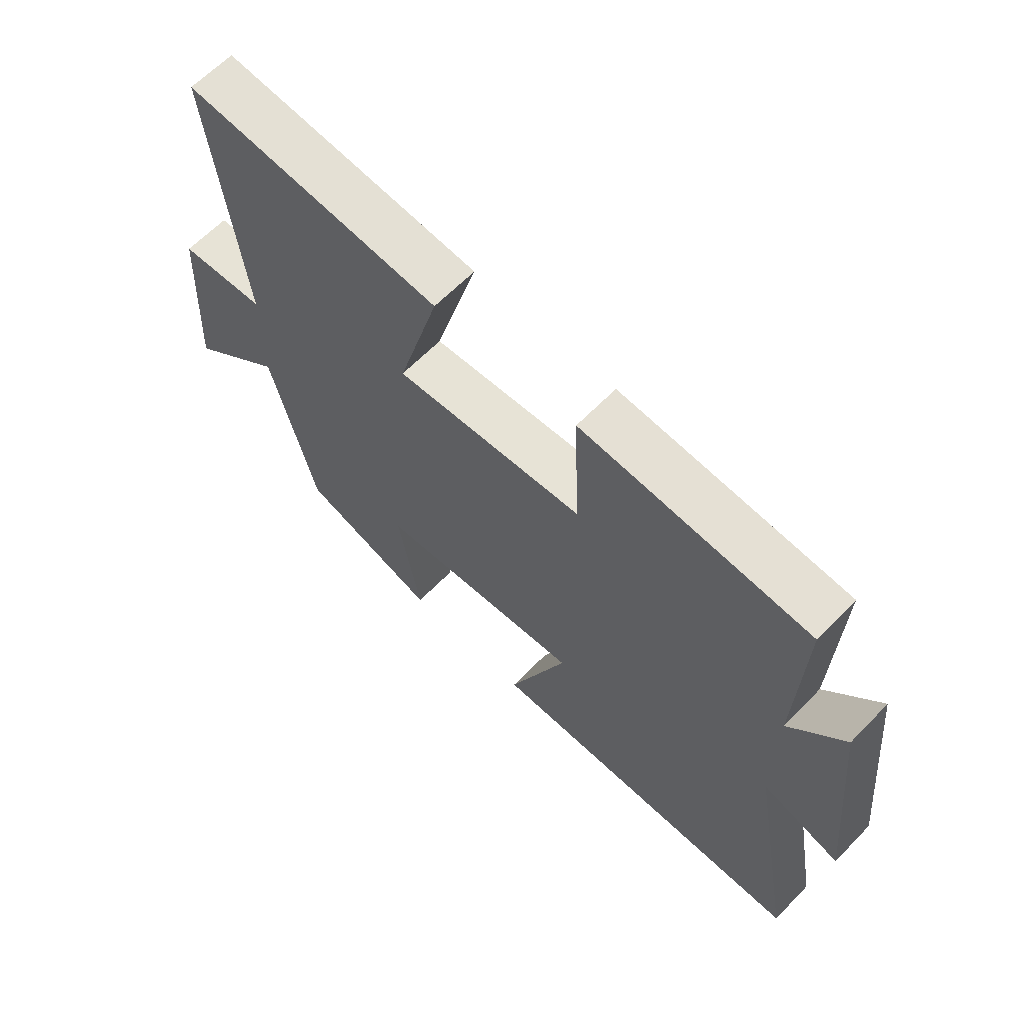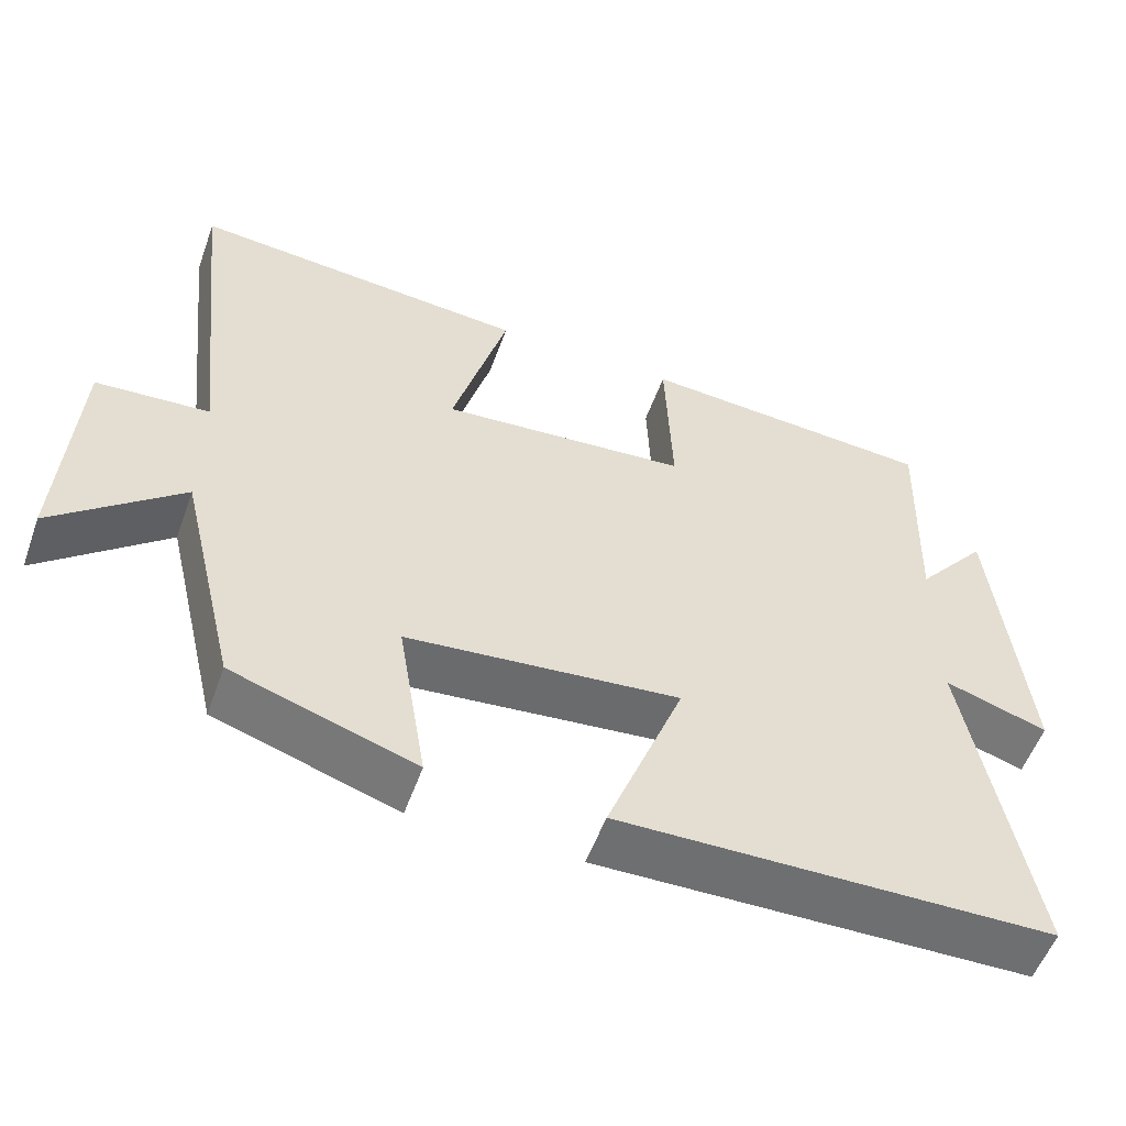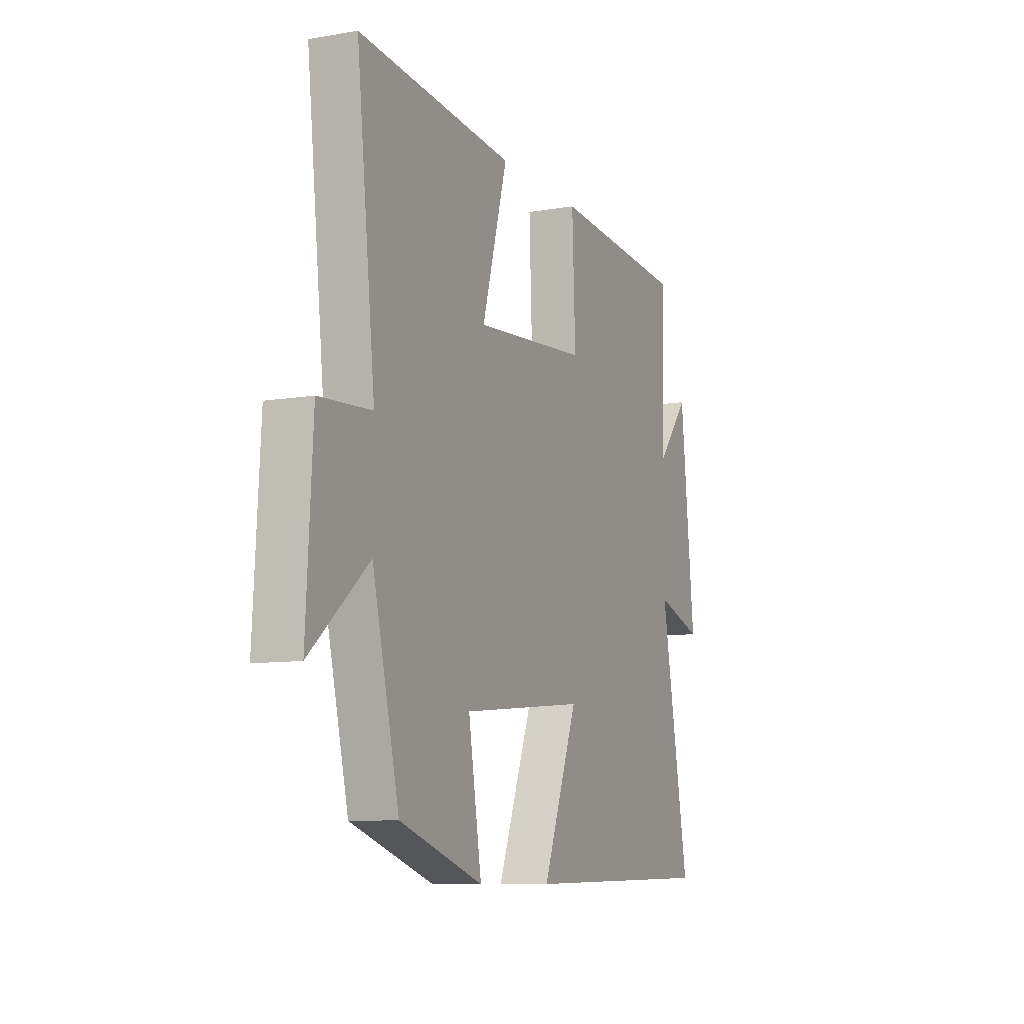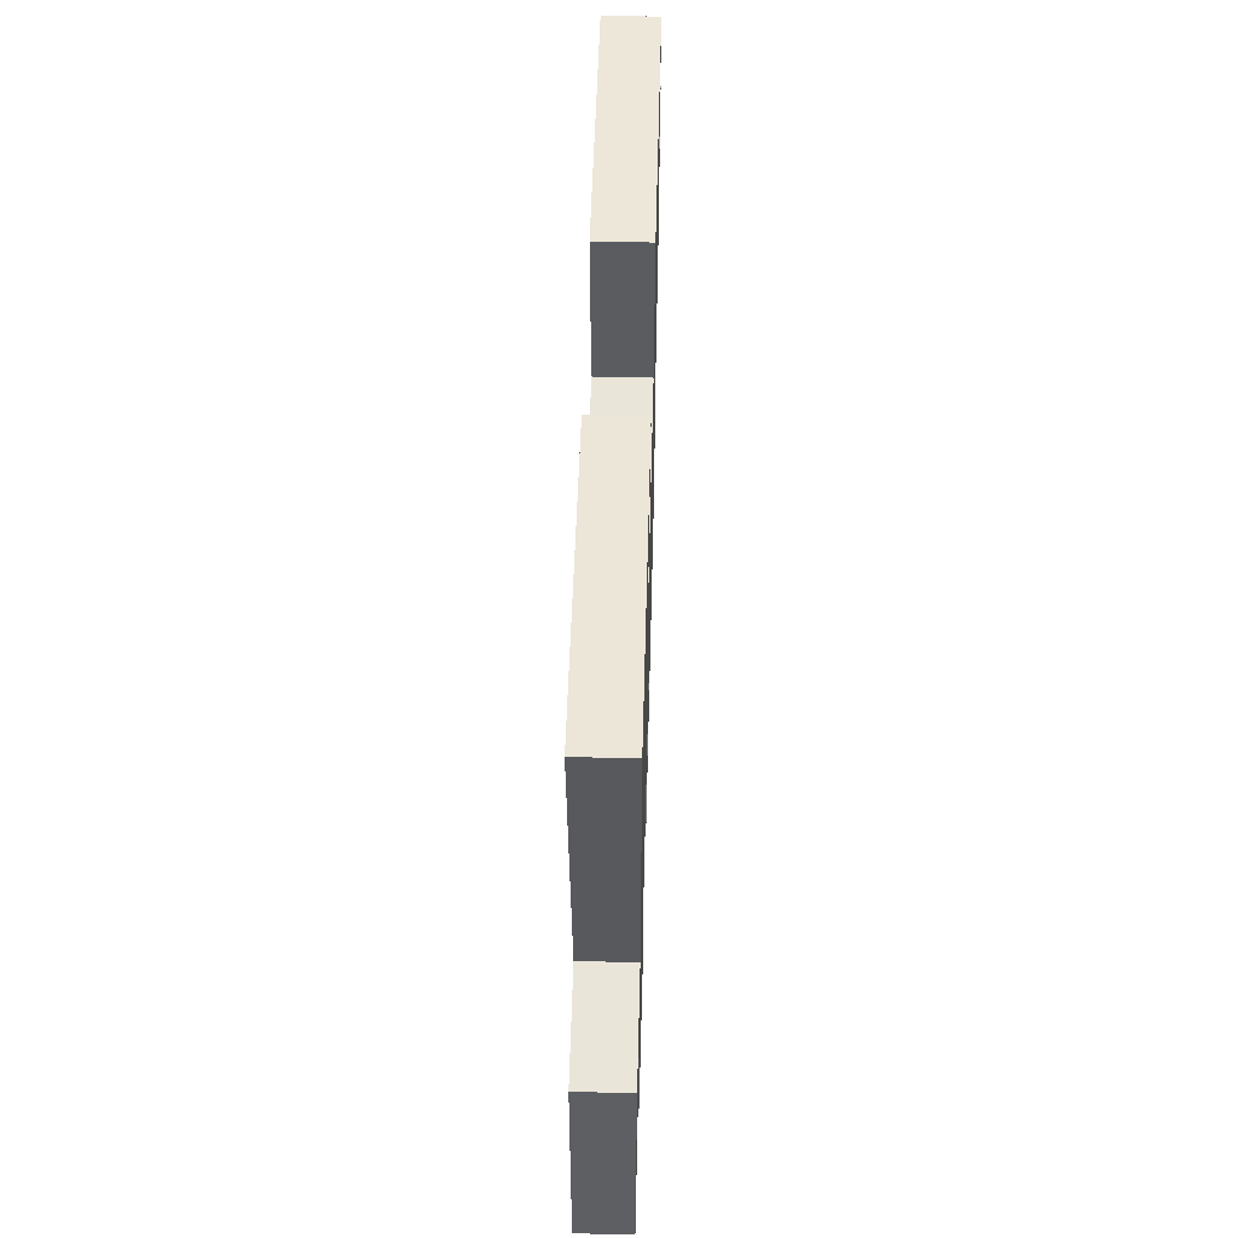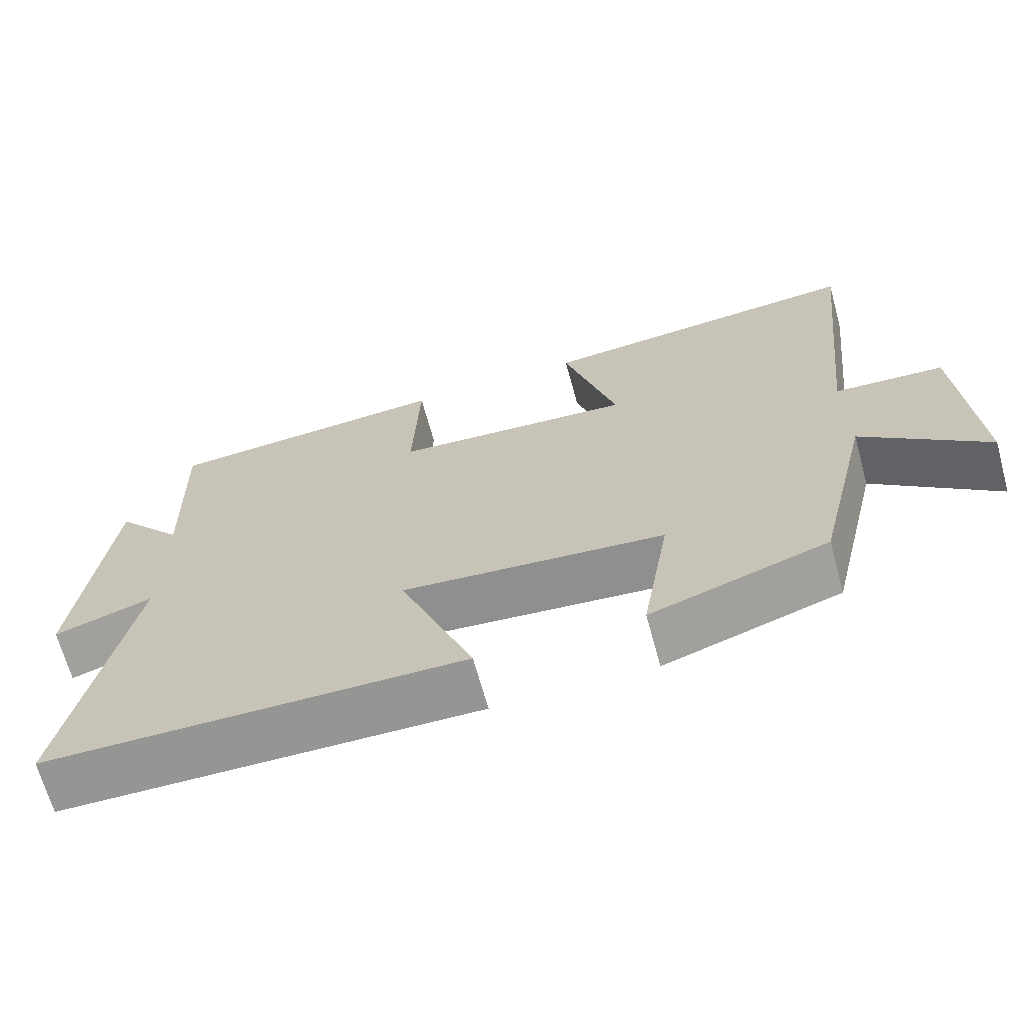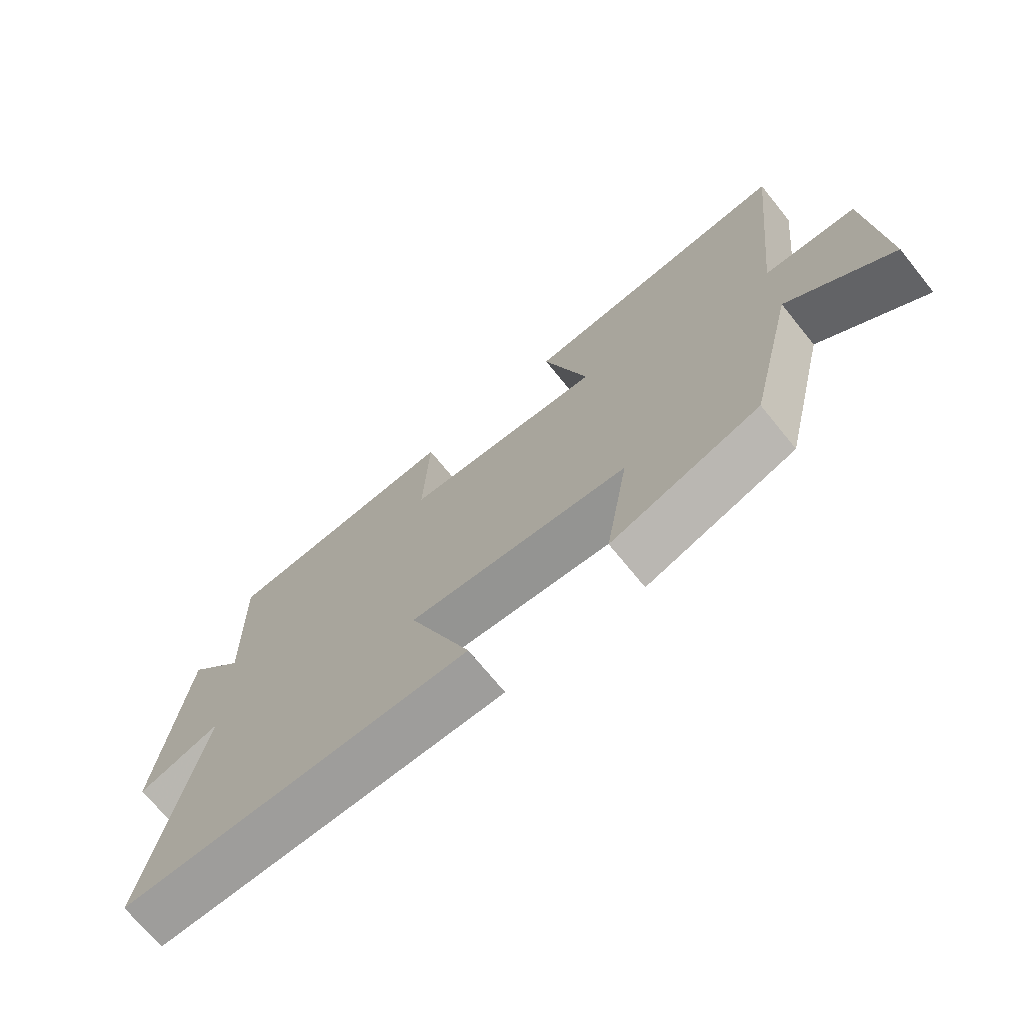
<metadata>
{"format":"obj","ext":"obj","renderer":"f3d","projection":"perspective","resolution":1024,"background":"white","views":[{"elev":63.6,"azim":44.1,"up":"+Z"},{"elev":-54.8,"azim":-19.7,"up":"+Z"},{"elev":-9.2,"azim":-65.6,"up":"+Z"},{"elev":53.7,"azim":-88.5,"up":"+Z"},{"elev":-67.7,"azim":-164.6,"up":"+Z"},{"elev":-71.1,"azim":-140.9,"up":"+Z"}]}
</metadata>
<code>
v -0.425 0.07 -0.423
v -0.5 0.07 -0.112
v -0.664 0.07 -0.25
v -0.646 0.07 0.06
v -0.5 0.07 0.07
v -0.552 0.07 0.537
v -0.115 0.07 0.5
v -0.186 0.07 0.248
v 0.134 0.07 0.274
v 0.125 0.07 0.5
v 0.509 0.07 0.473
v 0.5 0.07 0.18
v 0.592 0.07 0.291
v 0.632 0.07 -0.093
v 0.5 0.07 -0.05
v 0.58 0.07 -0.491
v 0.023 0.07 -0.5
v 0.122 0.07 -0.244
v -0.228 0.07 -0.278
v -0.191 0.07 -0.5
v -0.425 0 -0.423
v -0.5 0 -0.112
v -0.664 0 -0.25
v -0.646 0 0.06
v -0.5 0 0.07
v -0.552 0 0.537
v -0.115 0 0.5
v -0.186 0 0.248
v 0.134 0 0.274
v 0.125 0 0.5
v 0.509 0 0.473
v 0.5 0 0.18
v 0.592 0 0.291
v 0.632 0 -0.093
v 0.5 0 -0.05
v 0.58 0 -0.491
v 0.023 0 -0.5
v 0.122 0 -0.244
v -0.228 0 -0.278
v -0.191 0 -0.5
f 19 20 1 2
f 18 19 2
f 15 16 17 18
f 15 18 2
f 12 13 14 15
f 12 15 2
f 9 10 11 12
f 8 9 12 2
f 5 6 7 8
f 5 8 2 3
f 3 4 5
f 22 21 40 39
f 22 39 38
f 38 37 36 35
f 22 38 35
f 35 34 33 32
f 22 35 32
f 32 31 30 29
f 22 32 29 28
f 28 27 26 25
f 23 22 28 25
f 25 24 23
f 1 21 22 2
f 2 22 23 3
f 3 23 24 4
f 4 24 25 5
f 5 25 26 6
f 6 26 27 7
f 7 27 28 8
f 8 28 29 9
f 9 29 30 10
f 10 30 31 11
f 11 31 32 12
f 12 32 33 13
f 13 33 34 14
f 14 34 35 15
f 15 35 36 16
f 16 36 37 17
f 17 37 38 18
f 18 38 39 19
f 19 39 40 20
f 20 40 21 1

</code>
